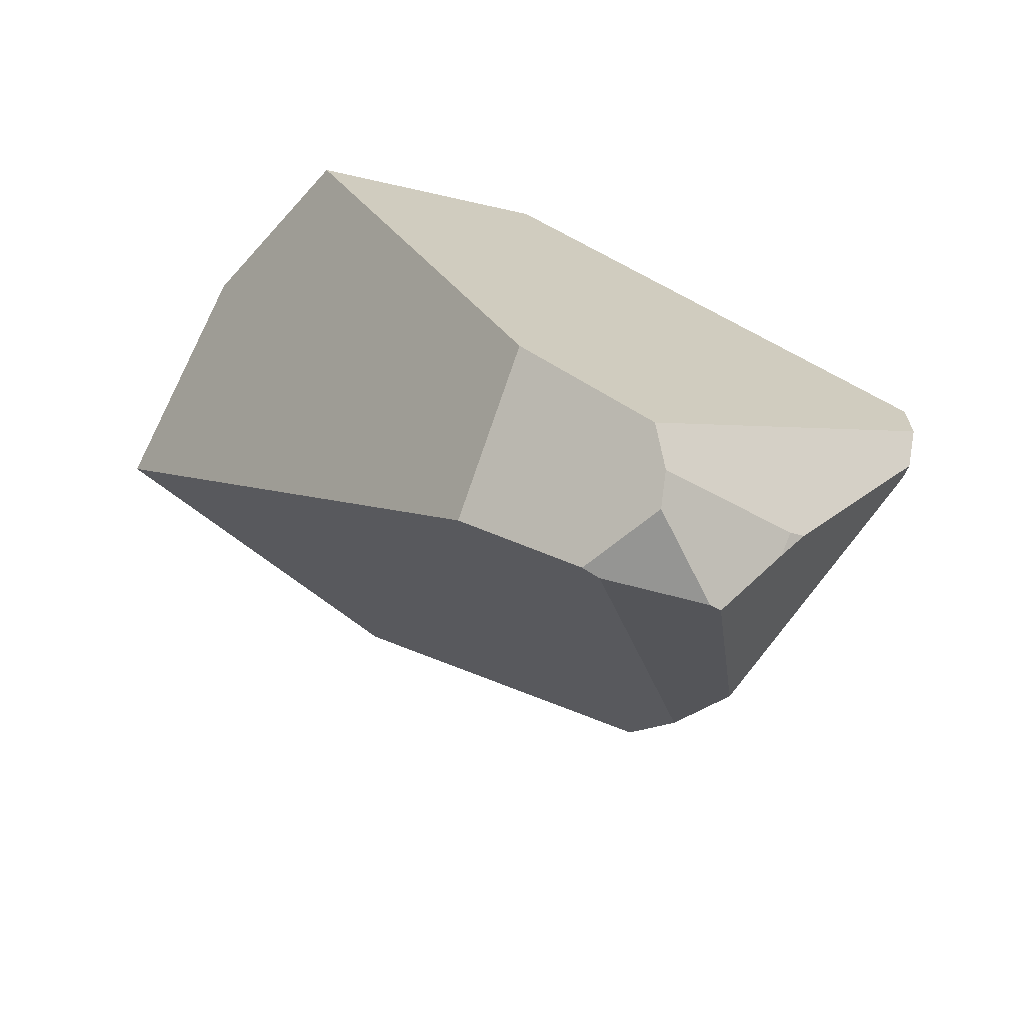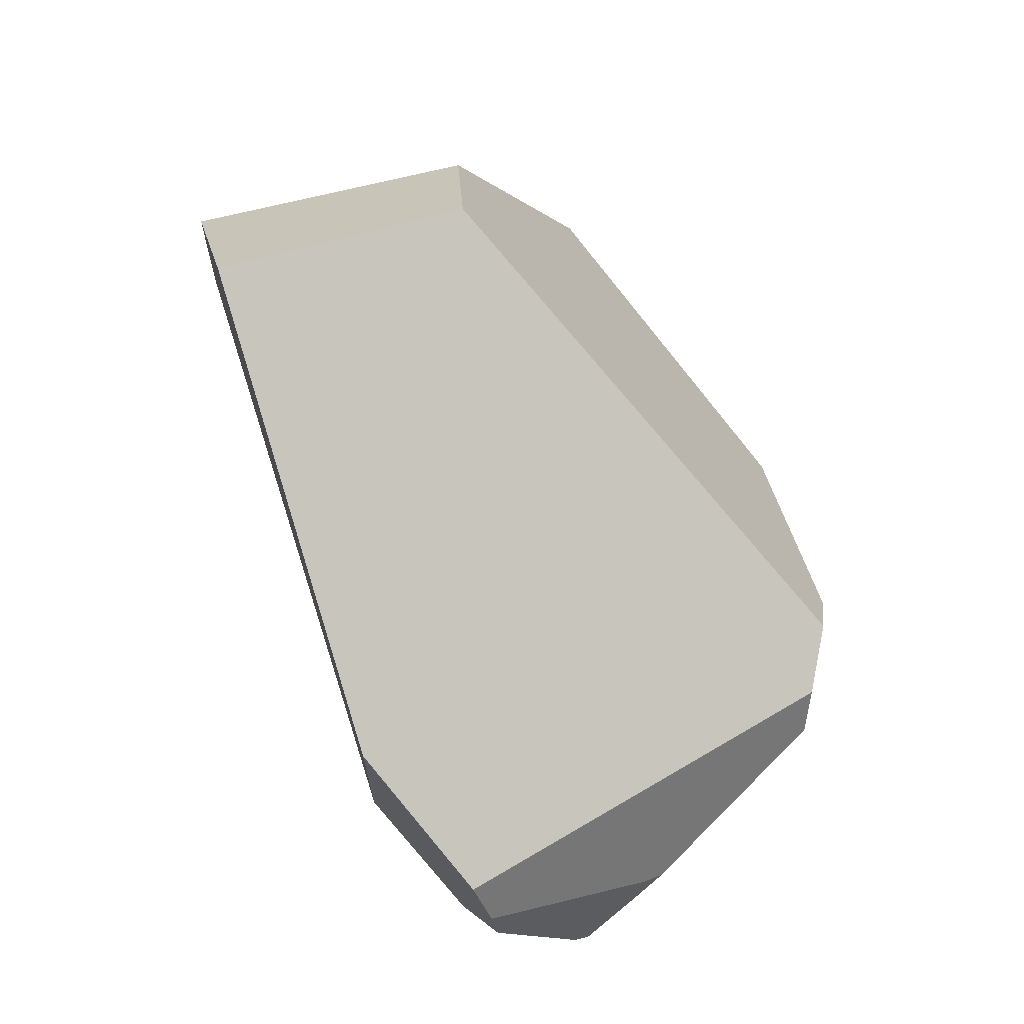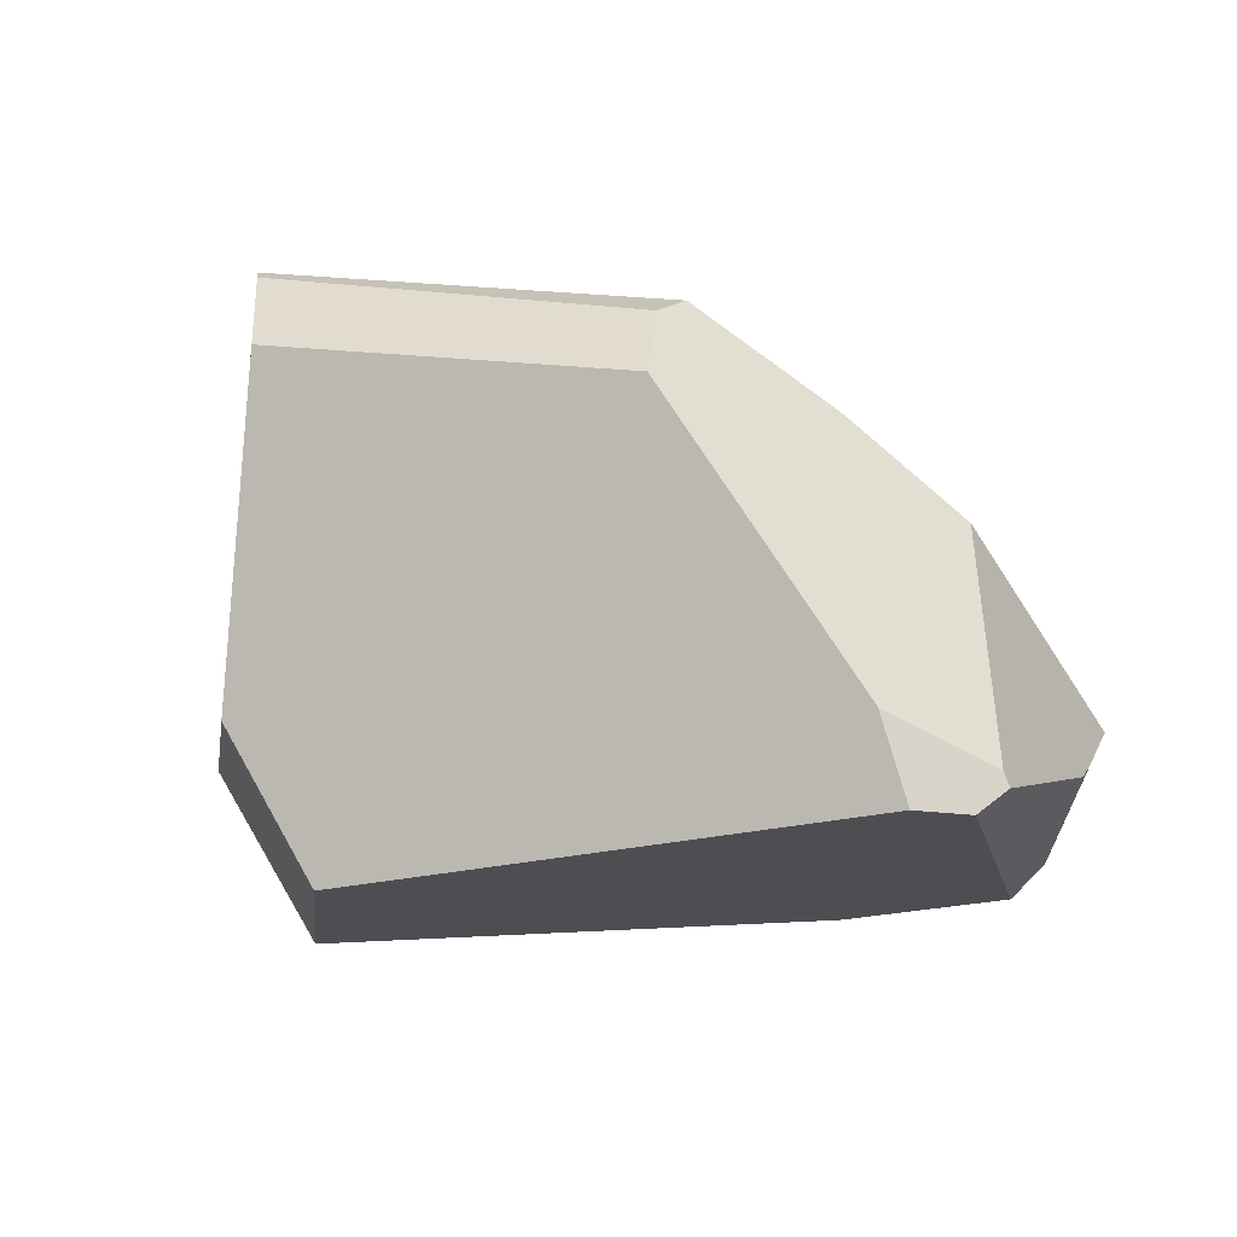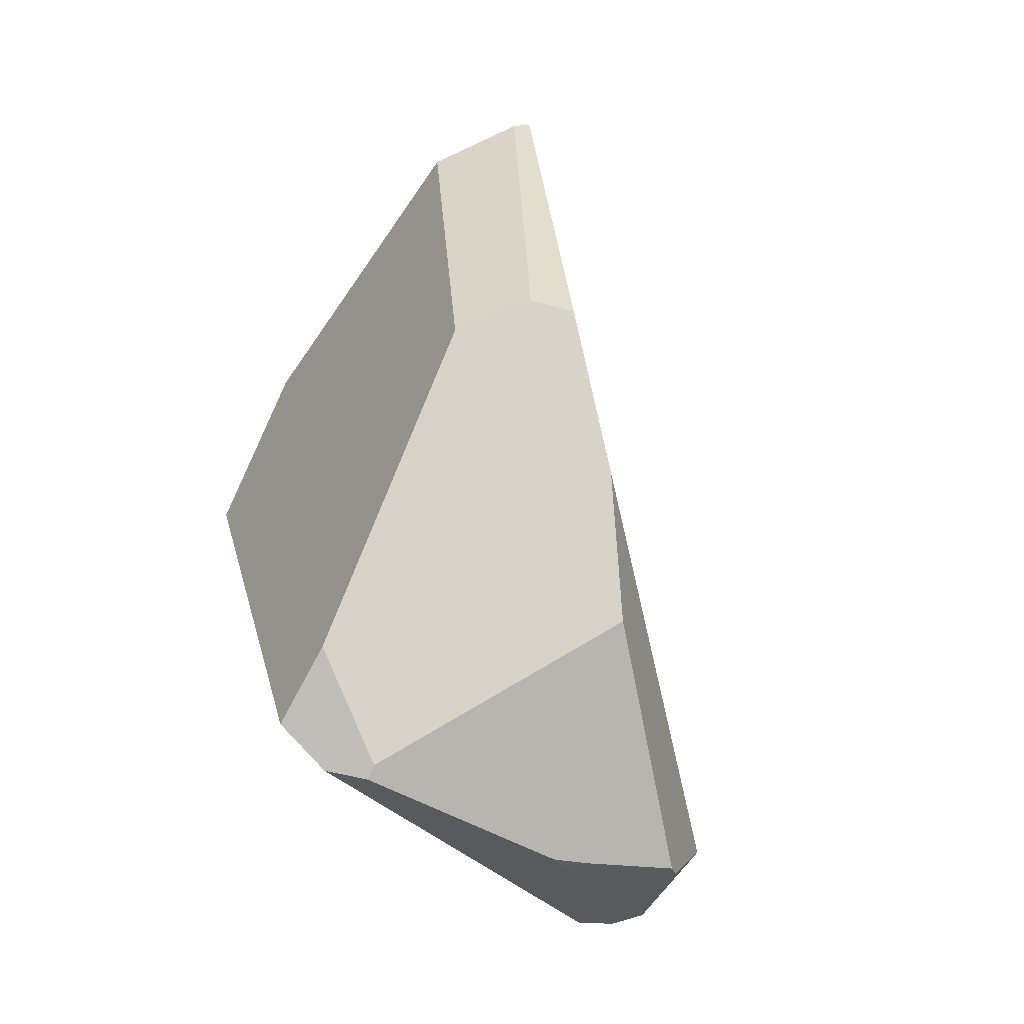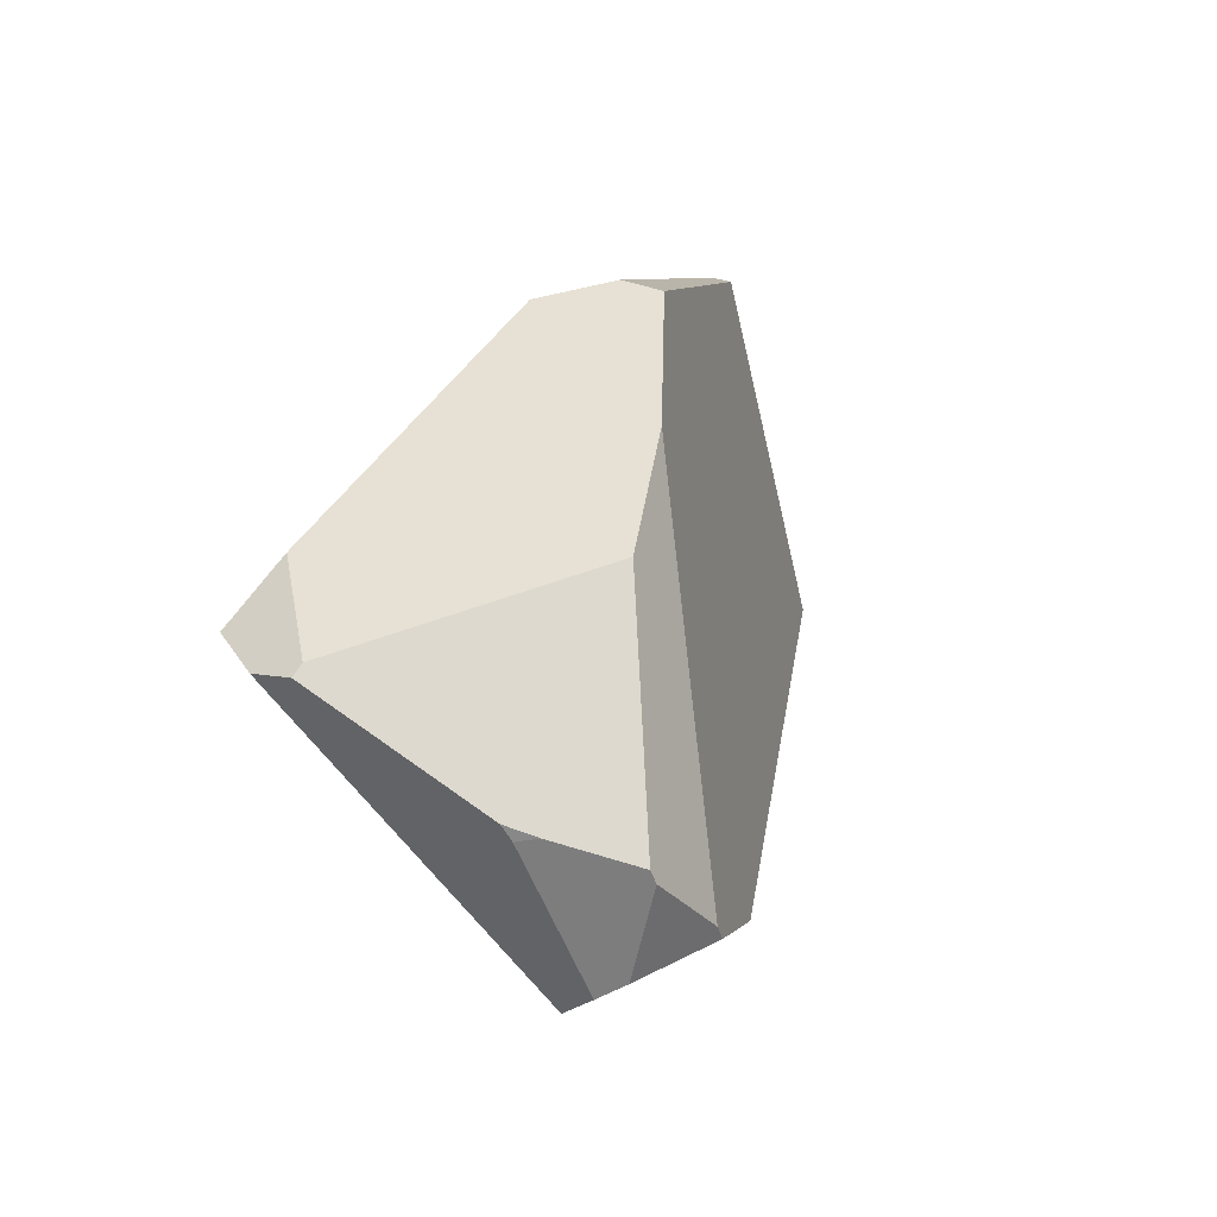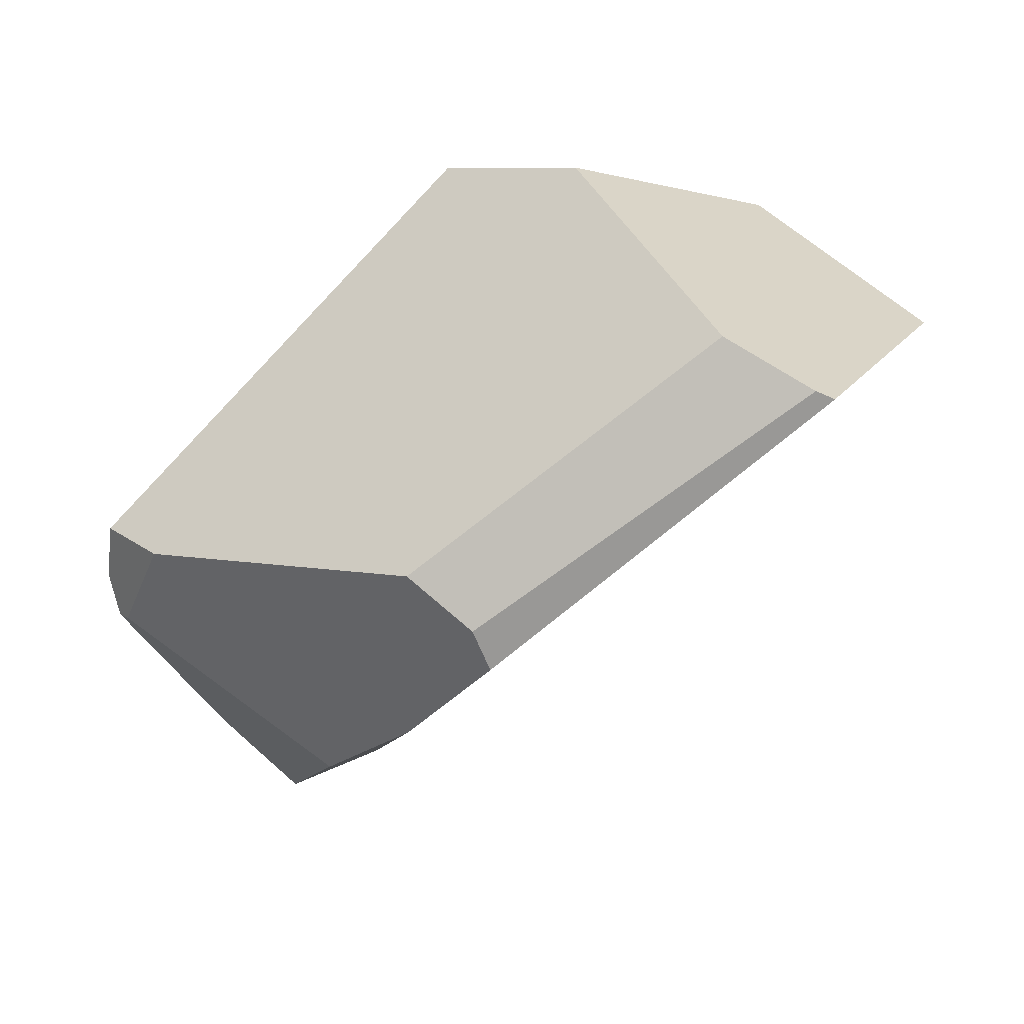
<metadata>
{"format":"obj","ext":"obj","renderer":"f3d","projection":"perspective","resolution":1024,"background":"white","views":[{"elev":-48.1,"azim":27.1,"up":"+Z"},{"elev":17.5,"azim":53.2,"up":"+Z"},{"elev":32.5,"azim":59.2,"up":"+Y"},{"elev":41.7,"azim":123.6,"up":"+Y"},{"elev":13.6,"azim":140.2,"up":"+Y"},{"elev":16.0,"azim":-175.2,"up":"+Z"}]}
</metadata>
<code>
g  Instance
v -4.916 -49.37 0.01088
v -5.181 -49.47 -0.2976
v -4.818 -49.32 0.1321
v -4.818 -49.32 0.1321
v -5.181 -49.47 -0.2976
v -4.408 -48.85 0.8751
v -4.408 -48.85 0.8751
v -5.181 -49.47 -0.2976
v -4.459 -48.8 0.8734
v -4.459 -48.8 0.8734
v -5.181 -49.47 -0.2976
v -5.551 -48.43 0.2385
v -5.142 -50.17 0.1783
v -5.153 -50.06 -0.006667
v -4.353 -48.86 1.08
v -4.353 -48.86 1.08
v -5.153 -50.06 -0.006667
v -4.408 -48.85 0.8751
v -4.408 -48.85 0.8751
v -5.153 -50.06 -0.006667
v -4.818 -49.32 0.1321
v -4.818 -49.32 0.1321
v -5.153 -50.06 -0.006667
v -4.855 -49.39 0.103
v -5.588 -49.81 -0.2196
v -5.206 -49.53 -0.3058
v -5.636 -49.87 -0.196
v -5.636 -49.87 -0.196
v -5.206 -49.53 -0.3058
v -5.22 -49.97 -0.133
v -4.818 -49.32 0.1321
v -4.855 -49.39 0.103
v -4.916 -49.37 0.01088
v -6.725 -49.1 3.164
v -7.643 -50.04 2.852
v -6.044 -49.56 3.094
v -6.044 -49.56 3.094
v -7.643 -50.04 2.852
v -6.754 -50.45 2.809
v -5.655 -50.42 0.7215
v -6.153 -50.04 0.2037
v -5.142 -50.17 0.1783
v -5.142 -50.17 0.1783
v -6.153 -50.04 0.2037
v -5.153 -50.06 -0.006667
v -5.153 -50.06 -0.006667
v -6.153 -50.04 0.2037
v -5.22 -49.97 -0.133
v -5.22 -49.97 -0.133
v -6.153 -50.04 0.2037
v -5.636 -49.87 -0.196
v -4.459 -48.8 0.8734
v -4.69 -48.48 1.319
v -4.408 -48.85 0.8751
v -4.408 -48.85 0.8751
v -4.69 -48.48 1.319
v -4.353 -48.86 1.08
v -4.353 -48.86 1.08
v -4.69 -48.48 1.319
v -4.4 -48.76 1.361
v -4.916 -49.37 0.01088
v -4.855 -49.39 0.103
v -5.181 -49.47 -0.2976
v -5.181 -49.47 -0.2976
v -4.855 -49.39 0.103
v -5.206 -49.53 -0.3058
v -5.206 -49.53 -0.3058
v -4.855 -49.39 0.103
v -5.22 -49.97 -0.133
v -5.22 -49.97 -0.133
v -4.855 -49.39 0.103
v -5.153 -50.06 -0.006667
v -6.754 -50.45 2.809
v -5.655 -50.42 0.7215
v -6.044 -49.56 3.094
v -6.044 -49.56 3.094
v -5.655 -50.42 0.7215
v -4.4 -48.76 1.361
v -4.4 -48.76 1.361
v -5.655 -50.42 0.7215
v -4.353 -48.86 1.08
v -4.353 -48.86 1.08
v -5.655 -50.42 0.7215
v -5.142 -50.17 0.1783
v -6.364 -47.53 1.285
v -6.442 -47.57 1.091
v -7.868 -47.74 2.376
v -7.868 -47.74 2.376
v -6.442 -47.57 1.091
v -7.955 -47.76 2.336
v -5.588 -49.81 -0.2196
v -6.003 -48.03 0.5973
v -5.206 -49.53 -0.3058
v -5.206 -49.53 -0.3058
v -6.003 -48.03 0.5973
v -5.181 -49.47 -0.2976
v -5.181 -49.47 -0.2976
v -6.003 -48.03 0.5973
v -5.551 -48.43 0.2385
v -6.003 -48.03 0.5973
v -6.442 -47.57 1.091
v -5.551 -48.43 0.2385
v -5.551 -48.43 0.2385
v -6.442 -47.57 1.091
v -4.459 -48.8 0.8734
v -4.459 -48.8 0.8734
v -6.442 -47.57 1.091
v -4.69 -48.48 1.319
v -4.69 -48.48 1.319
v -6.442 -47.57 1.091
v -6.059 -47.61 1.512
v -6.059 -47.61 1.512
v -6.442 -47.57 1.091
v -6.364 -47.53 1.285
v -4.69 -48.48 1.319
v -6.059 -47.61 1.512
v -4.4 -48.76 1.361
v -4.4 -48.76 1.361
v -6.059 -47.61 1.512
v -6.044 -49.56 3.094
v -6.044 -49.56 3.094
v -6.059 -47.61 1.512
v -6.725 -49.1 3.164
v -6.725 -49.1 3.164
v -6.059 -47.61 1.512
v -7.454 -47.82 2.597
v -5.636 -49.87 -0.196
v -6.153 -50.04 0.2037
v -5.588 -49.81 -0.2196
v -5.588 -49.81 -0.2196
v -6.153 -50.04 0.2037
v -6.003 -48.03 0.5973
v -6.003 -48.03 0.5973
v -6.153 -50.04 0.2037
v -6.442 -47.57 1.091
v -6.442 -47.57 1.091
v -6.153 -50.04 0.2037
v -7.955 -47.76 2.336
v -7.955 -47.76 2.336
v -6.153 -50.04 0.2037
v -8.488 -49.49 2.342
v -7.454 -47.82 2.597
v -6.059 -47.61 1.512
v -7.868 -47.74 2.376
v -7.868 -47.74 2.376
v -6.059 -47.61 1.512
v -6.364 -47.53 1.285
v -7.955 -47.76 2.336
v -8.488 -49.49 2.342
v -7.868 -47.74 2.376
v -7.868 -47.74 2.376
v -8.488 -49.49 2.342
v -7.454 -47.82 2.597
v -7.454 -47.82 2.597
v -8.488 -49.49 2.342
v -6.725 -49.1 3.164
v -6.725 -49.1 3.164
v -8.488 -49.49 2.342
v -7.643 -50.04 2.852
v -6.153 -50.04 0.2037
v -5.655 -50.42 0.7215
v -8.488 -49.49 2.342
v -8.488 -49.49 2.342
v -5.655 -50.42 0.7215
v -7.643 -50.04 2.852
v -7.643 -50.04 2.852
v -5.655 -50.42 0.7215
v -6.754 -50.45 2.809
f 1 2 3
f 4 5 6
f 7 8 9
f 10 11 12
f 13 14 15
f 16 17 18
f 19 20 21
f 22 23 24
f 25 26 27
f 28 29 30
f 31 32 33
f 34 35 36
f 37 38 39
f 40 41 42
f 43 44 45
f 46 47 48
f 49 50 51
f 52 53 54
f 55 56 57
f 58 59 60
f 61 62 63
f 64 65 66
f 67 68 69
f 70 71 72
f 73 74 75
f 76 77 78
f 79 80 81
f 82 83 84
f 85 86 87
f 88 89 90
f 91 92 93
f 94 95 96
f 97 98 99
f 100 101 102
f 103 104 105
f 106 107 108
f 109 110 111
f 112 113 114
f 115 116 117
f 118 119 120
f 121 122 123
f 124 125 126
f 127 128 129
f 130 131 132
f 133 134 135
f 136 137 138
f 139 140 141
f 142 143 144
f 145 146 147
f 148 149 150
f 151 152 153
f 154 155 156
f 157 158 159
f 160 161 162
f 163 164 165
f 166 167 168

</code>
